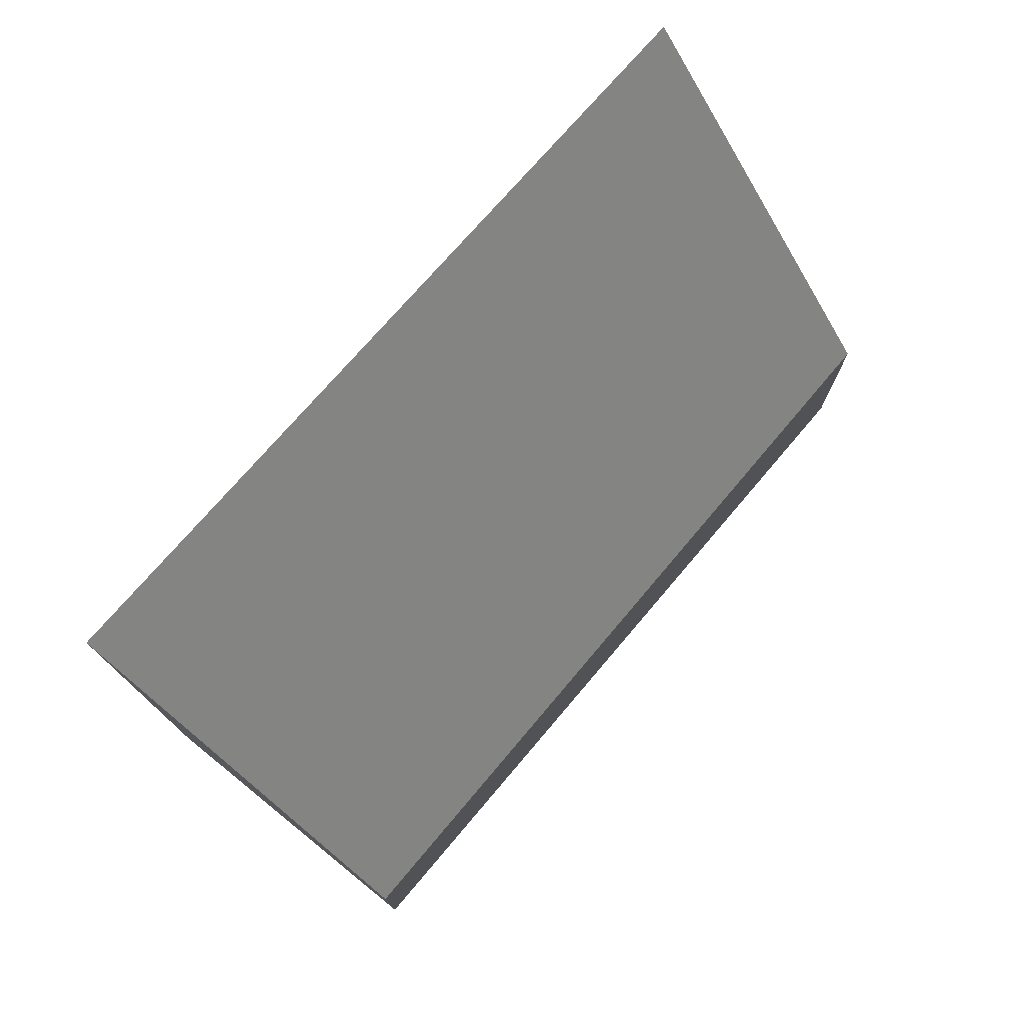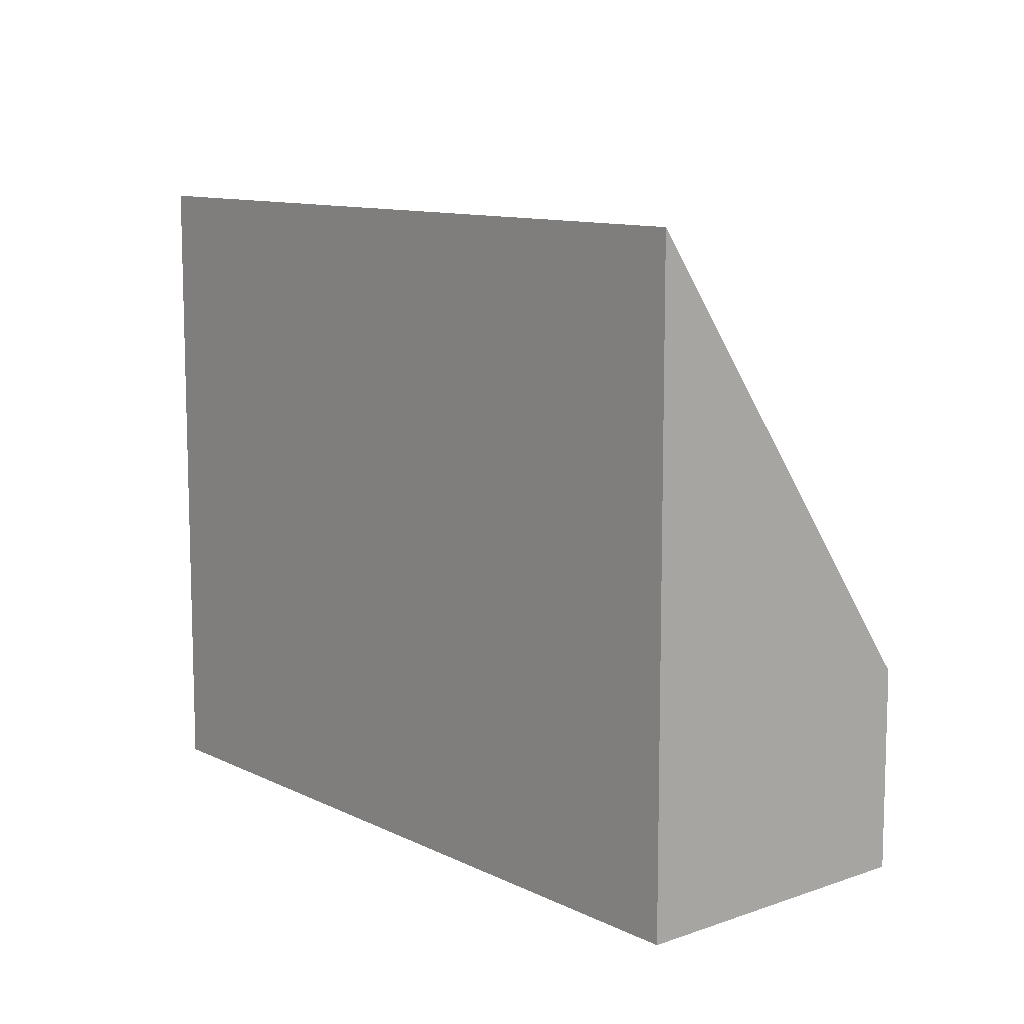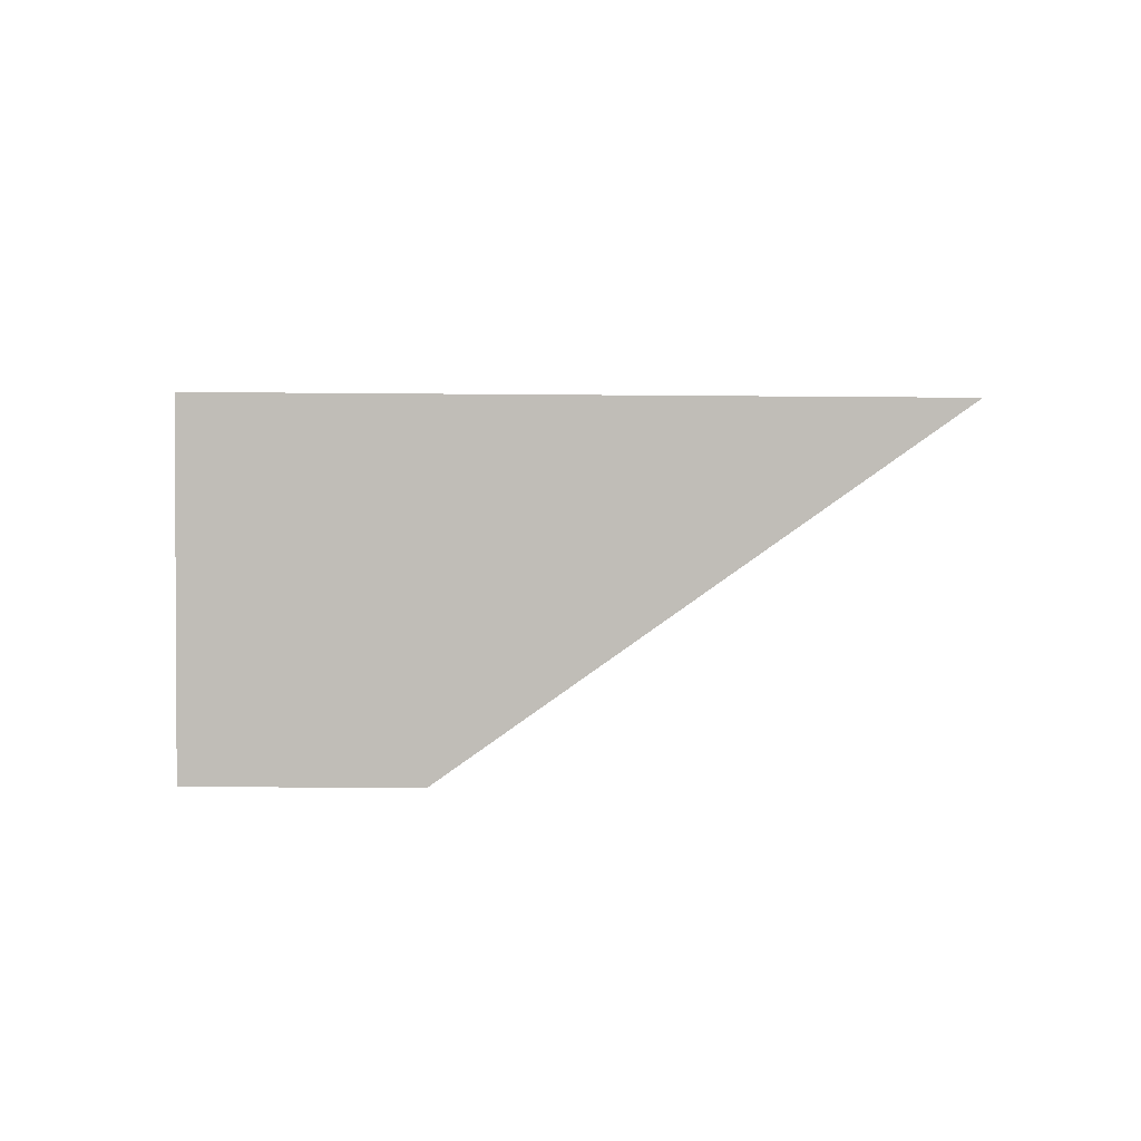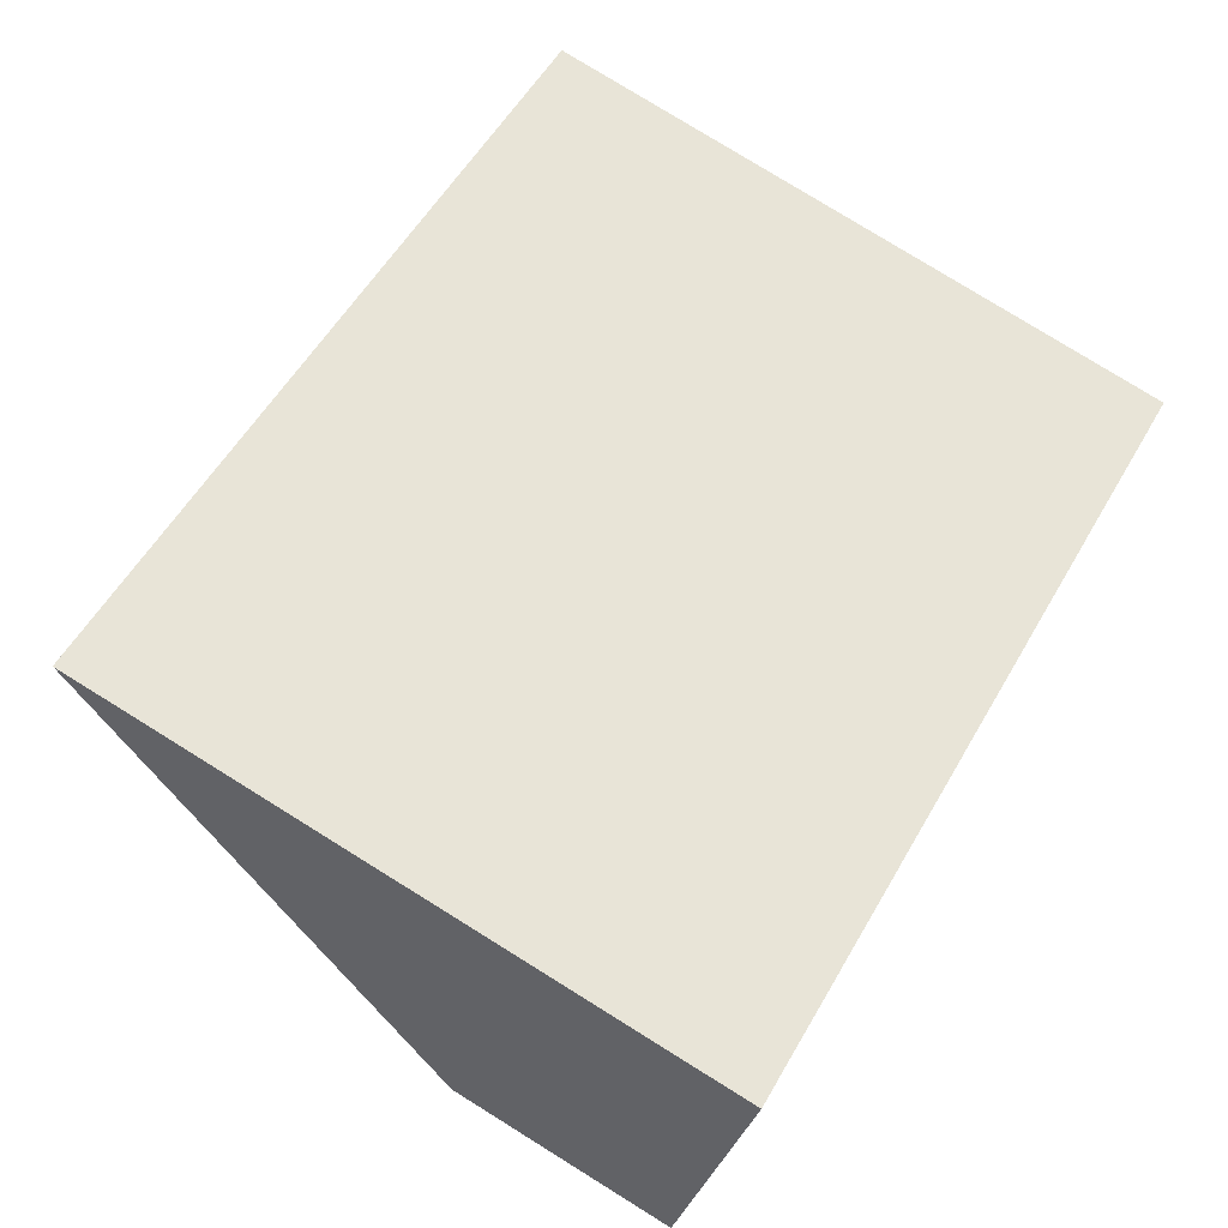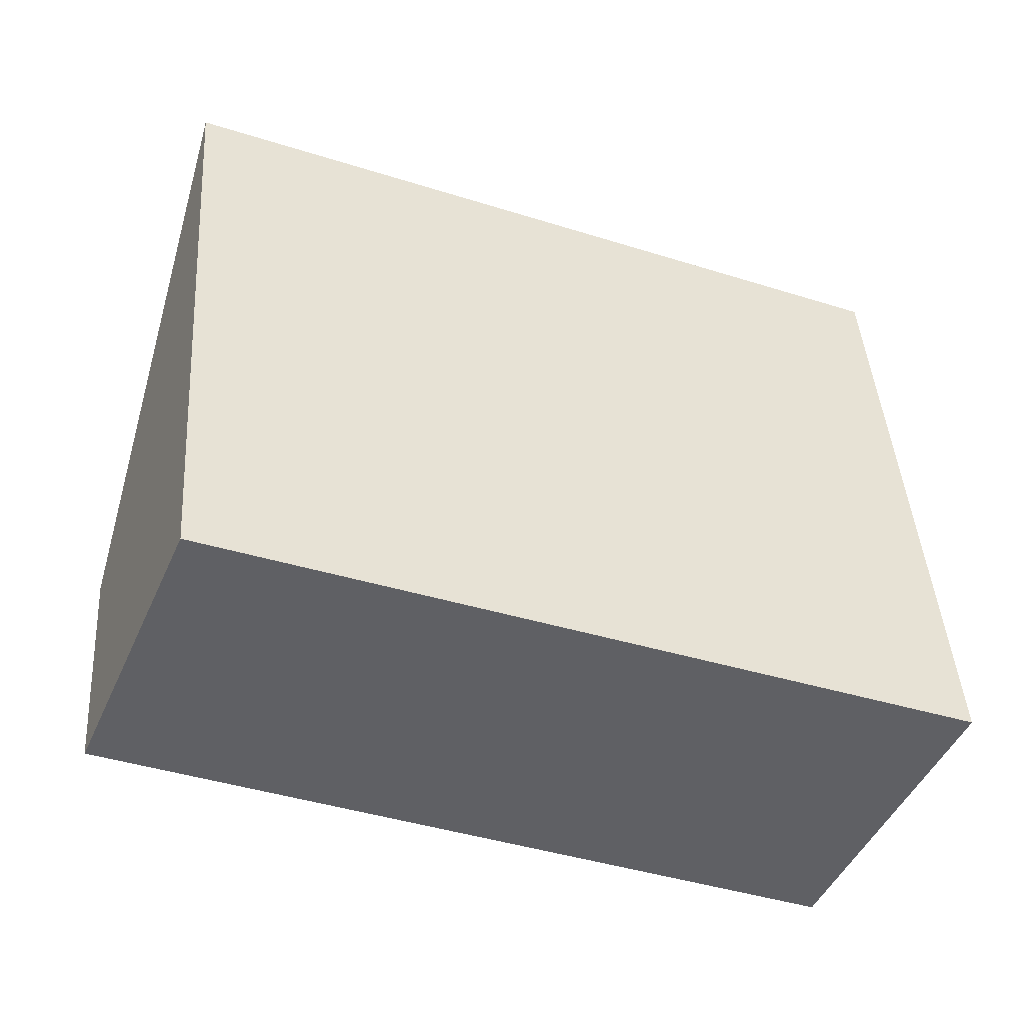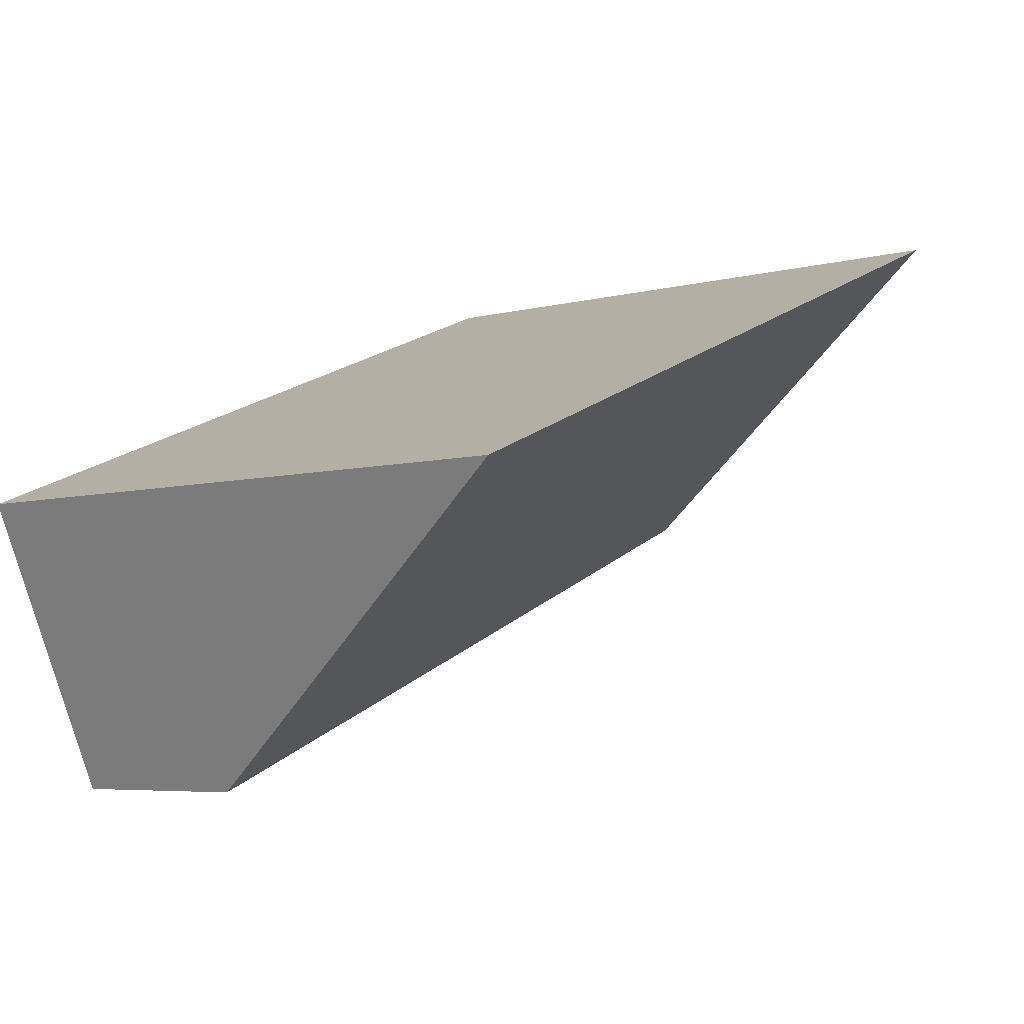
<metadata>
{"format":"obj","ext":"obj","renderer":"f3d","projection":"perspective","resolution":1024,"background":"white","views":[{"elev":76.7,"azim":153.4,"up":"+Y"},{"elev":10.5,"azim":72.9,"up":"+Y"},{"elev":-19.7,"azim":89.0,"up":"+Z"},{"elev":79.8,"azim":-58.3,"up":"+Z"},{"elev":43.6,"azim":-3.8,"up":"+Z"},{"elev":-5.6,"azim":129.0,"up":"+Z"}]}
</metadata>
<code>
v  0 2.248 1.377e-16
v  8.724 6.55 -0.211
v  7.396 2.046 -3.147
v  1.214 6.55 2.826
v  8.724 1.292e-17 -0.211
v  7.396 1.927e-16 -3.147
v  0 0 0
v  1.214 -1.73e-16 2.826
g defaultobject
f 1 2 3
f 2 1 4
f 5 3 2
f 3 5 6
f 3 7 1
f 7 3 6
f 1 8 4
f 8 1 7
f 8 2 4
f 2 8 5
f 8 6 5
f 6 8 7

</code>
